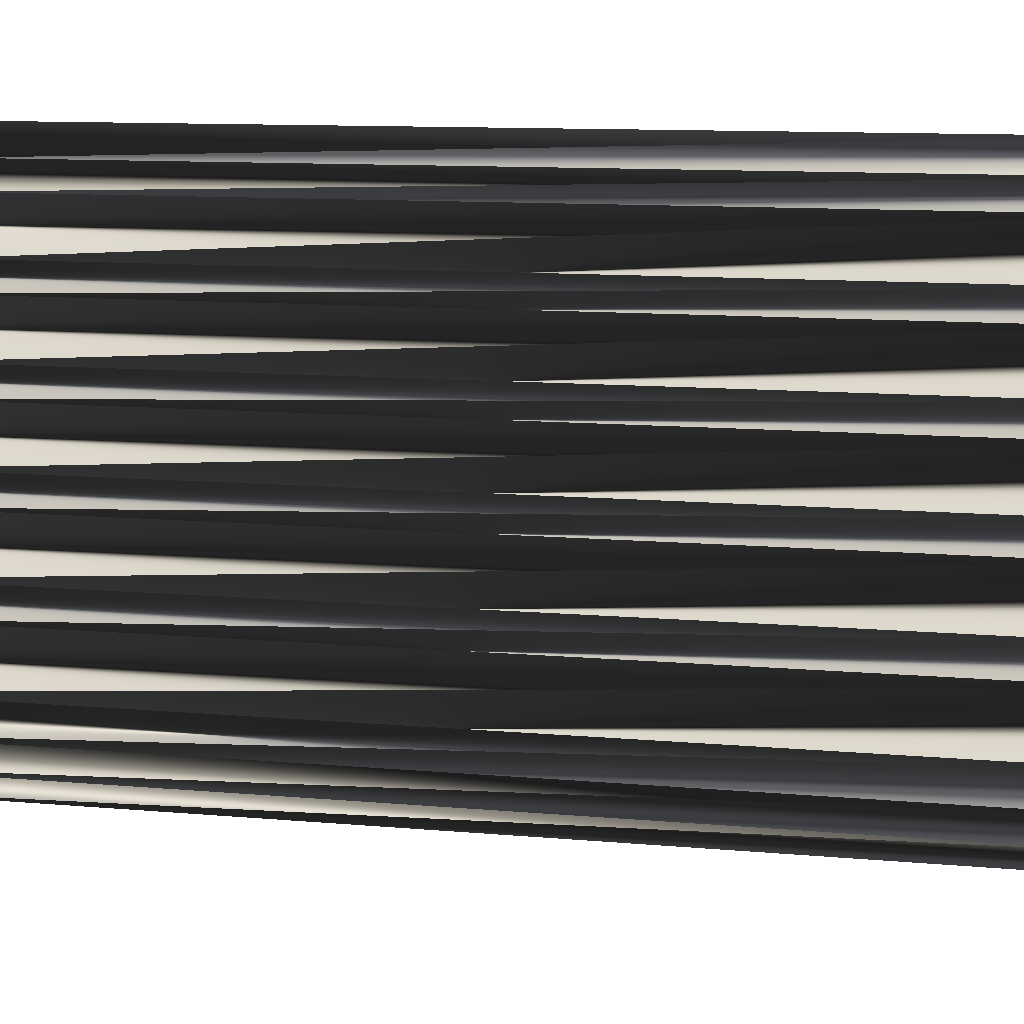
<metadata>
{"format":"obj","ext":"obj","renderer":"f3d","projection":"perspective","resolution":1024,"background":"white","views":[{"elev":10.6,"azim":-76.9,"up":"+Y"}]}
</metadata>
<code>
v 156.9 174.1 0
v 156.9 174.9 0
v 157.7 173.3 0
v 157.7 174.1 0
v 157.7 174.9 0
v 157.7 175.7 0
v 158.5 173.3 0
v 158.5 174.1 0
v 158.5 174.9 0
v 158.5 175.7 0
v 158.5 176.5 0
v 158.5 177.3 0
v 159.3 173.3 0
v 159.3 174.1 0
v 159.3 174.9 0
v 159.3 175.7 0
v 159.3 176.5 0
v 159.3 177.3 0
v 159.3 178.1 0
v 160.1 173.3 0
v 160.1 174.1 0
v 160.1 174.9 0
v 160.1 175.7 0
v 160.1 176.5 0
v 160.1 177.3 0
v 160.1 178.1 0
v 160.1 178.9 0
v 160.1 179.7 0
v 160.9 172.5 0
v 160.9 173.3 0
v 160.9 174.1 0
v 160.9 174.9 0
v 160.9 175.7 0
v 160.9 176.5 0
v 160.9 177.3 0
v 160.9 178.1 0
v 160.9 178.9 0
v 160.9 179.7 0
v 160.9 180.5 0
v 161.7 172.5 0
v 161.7 173.3 0
v 161.7 174.1 0
v 161.7 174.9 0
v 161.7 175.7 0
v 161.7 176.5 0
v 161.7 177.3 0
v 161.7 178.1 0
v 161.7 178.9 0
v 161.7 179.7 0
v 161.7 180.5 0
v 161.7 181.3 0
v 161.7 182.1 0
v 162.5 172.5 0
v 162.5 173.3 0
v 162.5 174.1 0
v 162.5 174.9 0
v 162.5 175.7 0
v 162.5 176.5 0
v 162.5 177.3 0
v 162.5 178.1 0
v 162.5 178.9 0
v 162.5 179.7 0
v 162.5 180.5 0
v 162.5 181.3 0
v 162.5 182.1 0
v 162.5 182.9 0
v 163.3 171.7 0
v 163.3 172.5 0
v 163.3 173.3 0
v 163.3 174.1 0
v 163.3 174.9 0
v 163.3 175.7 0
v 163.3 176.5 0
v 163.3 177.3 0
v 163.3 178.1 0
v 163.3 178.9 0
v 163.3 179.7 0
v 163.3 180.5 0
v 163.3 181.3 0
v 163.3 182.1 0
v 163.3 182.9 0
v 163.3 183.7 0
v 163.3 184.5 0
v 164.1 171.7 0
v 164.1 172.5 0
v 164.1 173.3 0
v 164.1 174.1 0
v 164.1 174.9 0
v 164.1 175.7 0
v 164.1 176.5 0
v 164.1 177.3 0
v 164.1 178.1 0
v 164.1 178.9 0
v 164.1 179.7 0
v 164.1 180.5 0
v 164.1 181.3 0
v 164.1 182.1 0
v 164.1 182.9 0
v 164.1 183.7 0
v 164.1 184.5 0
v 164.1 185.3 0
v 164.9 171.7 0
v 164.9 172.5 0
v 164.9 173.3 0
v 164.9 174.1 0
v 164.9 174.9 0
v 164.9 175.7 0
v 164.9 176.5 0
v 164.9 177.3 0
v 164.9 178.1 0
v 164.9 178.9 0
v 164.9 179.7 0
v 164.9 180.5 0
v 164.9 181.3 0
v 164.9 182.1 0
v 164.9 182.9 0
v 164.9 183.7 0
v 164.9 184.5 0
v 164.9 185.3 0
v 164.9 186.1 0
v 164.9 186.9 0
v 165.7 171.7 0
v 165.7 172.5 0
v 165.7 173.3 0
v 165.7 174.1 0
v 165.7 174.9 0
v 165.7 175.7 0
v 165.7 176.5 0
v 165.7 177.3 0
v 165.7 178.1 0
v 165.7 178.9 0
v 165.7 179.7 0
v 165.7 180.5 0
v 165.7 181.3 0
v 165.7 182.1 0
v 165.7 182.9 0
v 165.7 183.7 0
v 165.7 184.5 0
v 165.7 185.3 0
v 165.7 186.1 0
v 165.7 186.9 0
v 165.7 187.7 0
v 166.5 170.9 0
v 166.5 171.7 0
v 166.5 172.5 0
v 166.5 173.3 0
v 166.5 174.1 0
v 166.5 174.9 0
v 166.5 175.7 0
v 166.5 176.5 0
v 166.5 177.3 0
v 166.5 178.1 0
v 166.5 178.9 0
v 166.5 179.7 0
v 166.5 180.5 0
v 166.5 181.3 0
v 166.5 182.1 0
v 166.5 182.9 0
v 166.5 183.7 0
v 166.5 184.5 0
v 166.5 185.3 0
v 166.5 186.1 0
v 166.5 186.9 0
v 166.5 187.7 0
v 167.3 170.9 0
v 167.3 171.7 0
v 167.3 172.5 0
v 167.3 173.3 0
v 167.3 174.1 0
v 167.3 174.9 0
v 167.3 175.7 0
v 167.3 176.5 0
v 167.3 177.3 0
v 167.3 178.1 0
v 167.3 178.9 0
v 167.3 179.7 0
v 167.3 180.5 0
v 167.3 181.3 0
v 167.3 182.1 0
v 167.3 182.9 0
v 167.3 183.7 0
v 167.3 184.5 0
v 167.3 185.3 0
v 167.3 186.1 0
v 167.3 186.9 0
v 167.3 187.7 0
v 168.1 170.9 0
v 168.1 171.7 0
v 168.1 172.5 0
v 168.1 173.3 0
v 168.1 174.1 0
v 168.1 174.9 0
v 168.1 175.7 0
v 168.1 176.5 0
v 168.1 177.3 0
v 168.1 178.1 0
v 168.1 178.9 0
v 168.1 179.7 0
v 168.1 180.5 0
v 168.1 181.3 0
v 168.1 182.1 0
v 168.1 182.9 0
v 168.1 183.7 0
v 168.1 184.5 0
v 168.1 185.3 0
v 168.1 186.1 0
v 168.1 186.9 0
v 168.1 187.7 0
v 168.1 188.5 0
v 168.9 170.9 0
v 168.9 171.7 0
v 168.9 172.5 0
v 168.9 173.3 0
v 168.9 174.1 0
v 168.9 174.9 0
v 168.9 175.7 0
v 168.9 176.5 0
v 168.9 177.3 0
v 168.9 178.1 0
v 168.9 178.9 0
v 168.9 179.7 0
v 168.9 180.5 0
v 168.9 181.3 0
v 168.9 182.1 0
v 168.9 182.9 0
v 168.9 183.7 0
v 168.9 184.5 0
v 168.9 185.3 0
v 168.9 186.1 0
v 156.9 174.1 30
v 156.9 174.9 30
v 157.7 173.3 30
v 157.7 174.1 30
v 157.7 174.9 30
v 157.7 175.7 30
v 158.5 173.3 30
v 158.5 174.1 30
v 158.5 174.9 30
v 158.5 175.7 30
v 158.5 176.5 30
v 158.5 177.3 30
v 159.3 173.3 30
v 159.3 174.1 30
v 159.3 174.9 30
v 159.3 175.7 30
v 159.3 176.5 30
v 159.3 177.3 30
v 159.3 178.1 30
v 160.1 173.3 30
v 160.1 174.1 30
v 160.1 174.9 30
v 160.1 175.7 30
v 160.1 176.5 30
v 160.1 177.3 30
v 160.1 178.1 30
v 160.1 178.9 30
v 160.1 179.7 30
v 160.9 172.5 30
v 160.9 173.3 30
v 160.9 174.1 30
v 160.9 174.9 30
v 160.9 175.7 30
v 160.9 176.5 30
v 160.9 177.3 30
v 160.9 178.1 30
v 160.9 178.9 30
v 160.9 179.7 30
v 160.9 180.5 30
v 161.7 172.5 30
v 161.7 173.3 30
v 161.7 174.1 30
v 161.7 174.9 30
v 161.7 175.7 30
v 161.7 176.5 30
v 161.7 177.3 30
v 161.7 178.1 30
v 161.7 178.9 30
v 161.7 179.7 30
v 161.7 180.5 30
v 161.7 181.3 30
v 161.7 182.1 30
v 162.5 172.5 30
v 162.5 173.3 30
v 162.5 174.1 30
v 162.5 174.9 30
v 162.5 175.7 30
v 162.5 176.5 30
v 162.5 177.3 30
v 162.5 178.1 30
v 162.5 178.9 30
v 162.5 179.7 30
v 162.5 180.5 30
v 162.5 181.3 30
v 162.5 182.1 30
v 162.5 182.9 30
v 163.3 171.7 30
v 163.3 172.5 30
v 163.3 173.3 30
v 163.3 174.1 30
v 163.3 174.9 30
v 163.3 175.7 30
v 163.3 176.5 30
v 163.3 177.3 30
v 163.3 178.1 30
v 163.3 178.9 30
v 163.3 179.7 30
v 163.3 180.5 30
v 163.3 181.3 30
v 163.3 182.1 30
v 163.3 182.9 30
v 163.3 183.7 30
v 163.3 184.5 30
v 164.1 171.7 30
v 164.1 172.5 30
v 164.1 173.3 30
v 164.1 174.1 30
v 164.1 174.9 30
v 164.1 175.7 30
v 164.1 176.5 30
v 164.1 177.3 30
v 164.1 178.1 30
v 164.1 178.9 30
v 164.1 179.7 30
v 164.1 180.5 30
v 164.1 181.3 30
v 164.1 182.1 30
v 164.1 182.9 30
v 164.1 183.7 30
v 164.1 184.5 30
v 164.1 185.3 30
v 164.9 171.7 30
v 164.9 172.5 30
v 164.9 173.3 30
v 164.9 174.1 30
v 164.9 174.9 30
v 164.9 175.7 30
v 164.9 176.5 30
v 164.9 177.3 30
v 164.9 178.1 30
v 164.9 178.9 30
v 164.9 179.7 30
v 164.9 180.5 30
v 164.9 181.3 30
v 164.9 182.1 30
v 164.9 182.9 30
v 164.9 183.7 30
v 164.9 184.5 30
v 164.9 185.3 30
v 164.9 186.1 30
v 164.9 186.9 30
v 165.7 171.7 30
v 165.7 172.5 30
v 165.7 173.3 30
v 165.7 174.1 30
v 165.7 174.9 30
v 165.7 175.7 30
v 165.7 176.5 30
v 165.7 177.3 30
v 165.7 178.1 30
v 165.7 178.9 30
v 165.7 179.7 30
v 165.7 180.5 30
v 165.7 181.3 30
v 165.7 182.1 30
v 165.7 182.9 30
v 165.7 183.7 30
v 165.7 184.5 30
v 165.7 185.3 30
v 165.7 186.1 30
v 165.7 186.9 30
v 165.7 187.7 30
v 166.5 170.9 30
v 166.5 171.7 30
v 166.5 172.5 30
v 166.5 173.3 30
v 166.5 174.1 30
v 166.5 174.9 30
v 166.5 175.7 30
v 166.5 176.5 30
v 166.5 177.3 30
v 166.5 178.1 30
v 166.5 178.9 30
v 166.5 179.7 30
v 166.5 180.5 30
v 166.5 181.3 30
v 166.5 182.1 30
v 166.5 182.9 30
v 166.5 183.7 30
v 166.5 184.5 30
v 166.5 185.3 30
v 166.5 186.1 30
v 166.5 186.9 30
v 166.5 187.7 30
v 167.3 170.9 30
v 167.3 171.7 30
v 167.3 172.5 30
v 167.3 173.3 30
v 167.3 174.1 30
v 167.3 174.9 30
v 167.3 175.7 30
v 167.3 176.5 30
v 167.3 177.3 30
v 167.3 178.1 30
v 167.3 178.9 30
v 167.3 179.7 30
v 167.3 180.5 30
v 167.3 181.3 30
v 167.3 182.1 30
v 167.3 182.9 30
v 167.3 183.7 30
v 167.3 184.5 30
v 167.3 185.3 30
v 167.3 186.1 30
v 167.3 186.9 30
v 167.3 187.7 30
v 168.1 170.9 30
v 168.1 171.7 30
v 168.1 172.5 30
v 168.1 173.3 30
v 168.1 174.1 30
v 168.1 174.9 30
v 168.1 175.7 30
v 168.1 176.5 30
v 168.1 177.3 30
v 168.1 178.1 30
v 168.1 178.9 30
v 168.1 179.7 30
v 168.1 180.5 30
v 168.1 181.3 30
v 168.1 182.1 30
v 168.1 182.9 30
v 168.1 183.7 30
v 168.1 184.5 30
v 168.1 185.3 30
v 168.1 186.1 30
v 168.1 186.9 30
v 168.1 187.7 30
v 168.1 188.5 30
v 168.9 170.9 30
v 168.9 171.7 30
v 168.9 172.5 30
v 168.9 173.3 30
v 168.9 174.1 30
v 168.9 174.9 30
v 168.9 175.7 30
v 168.9 176.5 30
v 168.9 177.3 30
v 168.9 178.1 30
v 168.9 178.9 30
v 168.9 179.7 30
v 168.9 180.5 30
v 168.9 181.3 30
v 168.9 182.1 30
v 168.9 182.9 30
v 168.9 183.7 30
v 168.9 184.5 30
v 168.9 185.3 30
v 168.9 186.1 30
f 33 32 43
f 10 16 11
f 19 27 28
f 7 13 8
f 25 19 18
f 19 26 27
f 49 38 48
f 63 62 77
f 29 30 20
f 17 12 11
f 87 71 70
f 81 97 98
f 157 135 156
f 139 140 120
f 115 98 97
f 163 185 164
f 156 178 157
f 80 81 66
f 3 29 7
f 160 182 161
f 92 93 76
f 91 109 92
f 134 133 155
f 186 207 208
f 203 181 202
f 208 229 209
f 9 5 8
f 15 14 21
f 15 10 9
f 9 8 14
f 8 4 7
f 14 20 21
f 70 56 55
f 114 96 113
f 85 69 68
f 148 127 126
f 22 32 23
f 105 88 87
f 106 89 88
f 156 155 177
f 12 6 11
f 31 32 22
f 66 82 83
f 7 4 3
f 22 16 15
f 15 9 14
f 73 59 58
f 91 75 74
f 80 66 65
f 46 47 36
f 60 61 48
f 65 79 80
f 79 65 64
f 64 63 78
f 82 99 83
f 82 98 99
f 96 79 95
f 181 160 159
f 118 119 101
f 19 28 12
f 96 80 79
f 133 113 132
f 92 109 110
f 90 74 73
f 111 112 94
f 61 76 62
f 113 96 95
f 94 78 77
f 97 114 115
f 136 135 157
f 111 94 93
f 152 174 153
f 140 161 162
f 142 163 164
f 161 183 162
f 100 118 101
f 186 208 209
f 120 140 121
f 140 139 161
f 163 184 185
f 184 206 185
f 185 186 164
f 205 183 204
f 207 206 229
f 157 179 158
f 100 117 118
f 183 205 184
f 180 159 158
f 178 156 177
f 200 199 222
f 193 172 171
f 205 227 228
f 175 154 153
f 132 112 131
f 216 194 193
f 151 130 129
f 127 149 128
f 129 128 150
f 177 176 198
f 85 68 84
f 143 102 84
f 170 169 191
f 104 123 124
f 167 146 145
f 190 169 168
f 106 125 126
f 3 67 29
f 13 29 20
f 42 41 54
f 4 2 1
f 8 5 4
f 4 1 3
f 20 14 13
f 13 14 8
f 42 43 32
f 30 21 20
f 31 30 41
f 41 40 53
f 67 40 29
f 29 13 7
f 29 40 30
f 30 31 21
f 67 53 40
f 40 41 30
f 67 68 53
f 53 54 41
f 67 84 68
f 54 69 55
f 67 143 84
f 124 125 105
f 102 103 85
f 85 86 69
f 123 144 145
f 102 85 84
f 85 103 86
f 86 70 69
f 87 88 71
f 87 70 86
f 105 106 88
f 104 87 86
f 55 43 42
f 42 31 41
f 53 68 54
f 54 55 42
f 70 55 69
f 69 54 68
f 56 57 44
f 12 17 18
f 71 57 56
f 56 43 55
f 88 72 71
f 71 56 70
f 105 125 106
f 72 89 73
f 126 107 106
f 106 107 89
f 72 58 57
f 72 57 71
f 107 90 89
f 89 72 88
f 108 91 90
f 90 73 89
f 57 58 45
f 17 24 18
f 72 73 58
f 57 45 44
f 59 74 60
f 47 60 48
f 16 22 23
f 27 26 36
f 43 44 33
f 26 35 36
f 15 21 22
f 22 21 31
f 31 42 32
f 32 33 23
f 43 56 44
f 44 45 34
f 9 6 5
f 5 2 4
f 11 6 10
f 10 6 9
f 12 2 6
f 6 2 5
f 23 24 17
f 16 10 15
f 11 16 17
f 17 16 23
f 23 33 24
f 46 35 45
f 18 24 25
f 25 24 34
f 24 33 34
f 34 33 44
f 25 34 35
f 35 34 45
f 36 35 46
f 46 45 58
f 48 61 49
f 37 48 38
f 46 58 59
f 77 76 93
f 27 37 28
f 19 12 18
f 19 25 26
f 26 25 35
f 46 59 47
f 47 48 37
f 27 36 37
f 37 36 47
f 28 37 38
f 51 63 64
f 39 52 28
f 51 52 39
f 39 28 38
f 64 52 51
f 51 50 63
f 51 39 50
f 49 39 38
f 66 83 52
f 66 52 65
f 65 52 64
f 62 50 49
f 49 50 39
f 60 75 61
f 61 62 49
f 61 75 76
f 62 63 50
f 64 78 79
f 79 78 95
f 99 116 117
f 98 82 81
f 80 97 81
f 81 82 66
f 101 121 83
f 99 98 116
f 100 101 83
f 138 119 118
f 115 116 98
f 140 141 121
f 101 120 121
f 117 100 99
f 99 100 83
f 115 135 116
f 138 137 159
f 116 136 117
f 118 137 138
f 131 112 111
f 110 93 92
f 132 113 112
f 112 113 95
f 93 94 77
f 77 78 63
f 112 95 94
f 94 95 78
f 114 97 96
f 96 97 80
f 73 74 59
f 59 60 47
f 90 91 74
f 74 75 60
f 77 62 76
f 76 75 92
f 108 109 91
f 91 92 75
f 108 128 109
f 93 110 111
f 109 129 110
f 110 130 111
f 114 113 133
f 177 155 176
f 133 132 154
f 153 132 131
f 151 173 152
f 129 130 110
f 154 132 153
f 153 131 152
f 199 178 177
f 198 176 197
f 156 135 134
f 176 155 154
f 201 223 224
f 179 180 158
f 115 114 134
f 134 114 133
f 115 134 135
f 136 157 158
f 156 134 155
f 155 133 154
f 116 135 136
f 137 158 159
f 139 119 138
f 137 118 117
f 139 120 119
f 119 120 101
f 140 162 141
f 141 163 142
f 121 141 142
f 139 138 160
f 182 160 181
f 141 162 163
f 163 162 184
f 185 207 186
f 229 208 207
f 117 136 137
f 137 136 158
f 161 139 160
f 160 138 159
f 181 203 182
f 182 183 161
f 204 203 226
f 205 228 206
f 204 227 205
f 205 206 184
f 182 204 183
f 183 184 162
f 185 206 207
f 229 206 228
f 142 164 209
f 209 164 186
f 203 225 226
f 204 226 227
f 181 180 202
f 201 179 200
f 204 182 203
f 203 202 225
f 195 196 174
f 225 202 224
f 223 201 200
f 200 179 178
f 178 179 157
f 181 159 180
f 180 179 201
f 224 202 201
f 201 202 180
f 197 176 175
f 175 176 154
f 199 177 198
f 198 197 220
f 200 178 199
f 221 198 220
f 221 199 198
f 223 200 222
f 222 199 221
f 220 197 219
f 153 174 175
f 168 189 190
f 216 193 215
f 194 195 173
f 217 194 216
f 215 193 192
f 170 192 171
f 217 218 195
f 171 172 150
f 194 217 195
f 173 174 152
f 218 219 196
f 175 196 197
f 195 218 196
f 196 219 197
f 128 149 150
f 150 172 151
f 173 195 174
f 174 196 175
f 108 107 127
f 129 150 151
f 109 128 129
f 130 151 152
f 152 131 130
f 130 131 111
f 126 127 107
f 107 108 90
f 148 149 127
f 127 128 108
f 148 170 149
f 149 171 150
f 148 169 170
f 171 192 193
f 149 170 171
f 172 193 194
f 194 173 172
f 172 173 151
f 168 147 146
f 143 122 102
f 169 148 147
f 147 148 126
f 86 103 104
f 104 105 87
f 146 147 125
f 124 105 104
f 124 146 125
f 125 147 126
f 102 122 103
f 103 123 104
f 122 144 123
f 122 123 103
f 122 143 144
f 123 145 124
f 143 165 144
f 124 145 146
f 144 165 166
f 187 166 165
f 168 146 167
f 166 145 144
f 167 145 166
f 188 187 210
f 210 211 188
f 188 167 166
f 169 147 168
f 189 167 188
f 188 211 189
f 189 168 167
f 214 192 191
f 191 192 170
f 213 191 190
f 190 191 169
f 212 190 189
f 215 192 214
f 214 191 213
f 188 166 187
f 211 212 189
f 212 213 190
f 261 262 272
f 245 239 240
f 256 248 257
f 242 236 237
f 248 254 247
f 255 248 256
f 267 278 277
f 291 292 306
f 259 258 249
f 241 246 240
f 300 316 299
f 326 310 327
f 364 386 385
f 369 368 349
f 327 344 326
f 414 392 393
f 407 385 386
f 310 309 295
f 258 232 236
f 411 389 390
f 322 321 305
f 338 320 321
f 362 363 384
f 436 415 437
f 410 432 431
f 458 437 438
f 234 238 237
f 243 244 250
f 239 244 238
f 237 238 243
f 233 237 236
f 249 243 250
f 285 299 284
f 325 343 342
f 298 314 297
f 356 377 355
f 261 251 252
f 317 334 316
f 318 335 317
f 384 385 406
f 235 241 240
f 261 260 251
f 311 295 312
f 233 236 232
f 245 251 244
f 238 244 243
f 288 302 287
f 304 320 303
f 295 309 294
f 276 275 265
f 290 289 277
f 308 294 309
f 294 308 293
f 292 293 307
f 328 311 312
f 327 311 328
f 308 325 324
f 389 410 388
f 348 347 330
f 257 248 241
f 309 325 308
f 342 362 361
f 338 321 339
f 303 319 302
f 341 340 323
f 305 290 291
f 325 342 324
f 307 323 306
f 343 326 344
f 364 365 386
f 323 340 322
f 403 381 382
f 390 369 391
f 392 371 393
f 412 390 391
f 347 329 330
f 437 415 438
f 369 349 350
f 368 369 390
f 413 392 414
f 435 413 414
f 415 414 393
f 412 434 433
f 435 436 458
f 408 386 387
f 346 329 347
f 434 412 413
f 388 409 387
f 385 407 406
f 428 429 451
f 401 422 400
f 456 434 457
f 383 404 382
f 341 361 360
f 423 445 422
f 359 380 358
f 378 356 357
f 357 358 379
f 405 406 427
f 297 314 313
f 331 372 313
f 398 399 420
f 352 333 353
f 375 396 374
f 398 419 397
f 354 335 355
f 296 232 258
f 258 242 249
f 270 271 283
f 231 233 230
f 234 237 233
f 230 233 232
f 243 249 242
f 243 242 237
f 272 271 261
f 250 259 249
f 259 260 270
f 269 270 282
f 269 296 258
f 242 258 236
f 269 258 259
f 260 259 250
f 282 296 269
f 270 269 259
f 297 296 282
f 283 282 270
f 313 296 297
f 298 283 284
f 372 296 313
f 354 353 334
f 332 331 314
f 315 314 298
f 373 352 374
f 314 331 313
f 332 314 315
f 299 315 298
f 317 316 300
f 299 316 315
f 335 334 317
f 316 333 315
f 272 284 271
f 260 271 270
f 297 282 283
f 284 283 271
f 284 299 298
f 283 298 297
f 286 285 273
f 246 241 247
f 286 300 285
f 272 285 284
f 301 317 300
f 285 300 299
f 354 334 335
f 318 301 302
f 336 355 335
f 336 335 318
f 287 301 286
f 286 301 300
f 319 336 318
f 301 318 317
f 320 337 319
f 302 319 318
f 287 286 274
f 253 246 247
f 302 301 287
f 274 286 273
f 303 288 289
f 289 276 277
f 251 245 252
f 255 256 265
f 273 272 262
f 264 255 265
f 250 244 251
f 250 251 260
f 271 260 261
f 262 261 252
f 285 272 273
f 274 273 263
f 235 238 234
f 231 234 233
f 235 240 239
f 235 239 238
f 231 241 235
f 231 235 234
f 253 252 246
f 239 245 244
f 245 240 246
f 245 246 252
f 262 252 253
f 264 275 274
f 253 247 254
f 253 254 263
f 262 253 263
f 262 263 273
f 263 254 264
f 263 264 274
f 264 265 275
f 274 275 287
f 290 277 278
f 277 266 267
f 287 275 288
f 305 306 322
f 266 256 257
f 241 248 247
f 254 248 255
f 254 255 264
f 288 275 276
f 277 276 266
f 265 256 266
f 265 266 276
f 266 257 267
f 292 280 293
f 281 268 257
f 281 280 268
f 257 268 267
f 281 293 280
f 279 280 292
f 268 280 279
f 268 278 267
f 312 295 281
f 281 295 294
f 281 294 293
f 279 291 278
f 279 278 268
f 304 289 290
f 291 290 278
f 304 290 305
f 292 291 279
f 307 293 308
f 307 308 324
f 345 328 346
f 311 327 310
f 326 309 310
f 311 310 295
f 350 330 312
f 327 328 345
f 330 329 312
f 348 367 347
f 345 344 327
f 370 369 350
f 349 330 350
f 329 346 328
f 329 328 312
f 364 344 345
f 366 367 388
f 365 345 346
f 366 347 367
f 341 360 340
f 322 339 321
f 342 361 341
f 342 341 324
f 323 322 306
f 307 306 292
f 324 341 323
f 324 323 307
f 326 343 325
f 326 325 309
f 303 302 288
f 289 288 276
f 320 319 303
f 304 303 289
f 291 306 305
f 304 305 321
f 338 337 320
f 321 320 304
f 357 337 338
f 339 322 340
f 358 338 339
f 359 339 340
f 342 343 362
f 384 406 405
f 361 362 383
f 361 382 360
f 402 380 381
f 359 358 339
f 361 383 382
f 360 382 381
f 407 428 406
f 405 427 426
f 364 385 363
f 384 405 383
f 452 430 453
f 409 408 387
f 343 344 363
f 343 363 362
f 363 344 364
f 386 365 387
f 363 385 384
f 362 384 383
f 364 345 365
f 387 366 388
f 348 368 367
f 347 366 346
f 349 368 348
f 349 348 330
f 391 369 370
f 392 370 371
f 370 350 371
f 367 368 389
f 389 411 410
f 391 370 392
f 391 392 413
f 436 414 415
f 437 458 436
f 365 346 366
f 365 366 387
f 368 390 389
f 367 389 388
f 432 410 411
f 412 411 390
f 432 433 455
f 457 434 435
f 456 433 434
f 435 434 413
f 433 411 412
f 413 412 391
f 435 414 436
f 435 458 457
f 393 371 438
f 393 438 415
f 454 432 455
f 455 433 456
f 409 410 431
f 408 430 429
f 411 433 432
f 431 432 454
f 425 424 403
f 431 454 453
f 430 452 429
f 408 429 407
f 408 407 386
f 388 410 409
f 408 409 430
f 431 453 430
f 431 430 409
f 405 426 404
f 405 404 383
f 406 428 427
f 426 427 449
f 407 429 428
f 427 450 449
f 428 450 427
f 429 452 451
f 428 451 450
f 426 449 448
f 403 382 404
f 418 397 419
f 422 445 444
f 424 423 402
f 423 446 445
f 422 444 421
f 421 399 400
f 447 446 424
f 401 400 379
f 446 423 424
f 403 402 381
f 448 447 425
f 425 404 426
f 447 424 425
f 448 425 426
f 378 357 379
f 401 379 380
f 424 402 403
f 425 403 404
f 336 337 356
f 379 358 380
f 357 338 358
f 380 359 381
f 360 381 359
f 360 359 340
f 356 355 336
f 337 336 319
f 378 377 356
f 357 356 337
f 399 377 378
f 400 378 379
f 398 377 399
f 421 400 422
f 399 378 400
f 422 401 423
f 402 423 401
f 402 401 380
f 376 397 375
f 351 372 331
f 377 398 376
f 377 376 355
f 332 315 333
f 334 333 316
f 376 375 354
f 334 353 333
f 375 353 354
f 376 354 355
f 351 331 332
f 352 332 333
f 373 351 352
f 352 351 332
f 372 351 373
f 374 352 353
f 394 372 373
f 374 353 375
f 394 373 395
f 395 416 394
f 375 397 396
f 374 395 373
f 374 396 395
f 416 417 439
f 440 439 417
f 396 417 395
f 376 398 397
f 396 418 417
f 440 417 418
f 397 418 396
f 421 443 420
f 421 420 399
f 420 442 419
f 420 419 398
f 419 441 418
f 421 444 443
f 420 443 442
f 395 417 416
f 441 440 418
f 442 441 419
f 1 230 3
f 3 232 230
f 3 232 7
f 7 236 232
f 7 236 29
f 29 258 236
f 29 258 67
f 67 296 258
f 67 296 84
f 84 313 296
f 84 313 143
f 143 372 313
f 143 372 165
f 165 394 372
f 165 394 187
f 187 416 394
f 187 416 210
f 210 439 416
f 210 439 211
f 211 440 439
f 211 440 212
f 212 441 440
f 212 441 213
f 213 442 441
f 213 442 214
f 214 443 442
f 214 443 215
f 215 444 443
f 215 444 216
f 216 445 444
f 216 445 217
f 217 446 445
f 217 446 218
f 218 447 446
f 218 447 219
f 219 448 447
f 219 448 220
f 220 449 448
f 220 449 221
f 221 450 449
f 221 450 222
f 222 451 450
f 222 451 223
f 223 452 451
f 223 452 224
f 224 453 452
f 224 453 225
f 225 454 453
f 225 454 226
f 226 455 454
f 226 455 227
f 227 456 455
f 227 456 228
f 228 457 456
f 228 457 229
f 229 458 457
f 229 458 209
f 209 438 458
f 209 438 142
f 142 371 438
f 142 371 121
f 121 350 371
f 121 350 101
f 101 330 350
f 101 330 83
f 83 312 330
f 83 312 66
f 66 295 312
f 66 295 52
f 52 281 295
f 52 281 39
f 39 268 281
f 39 268 28
f 28 257 268
f 28 257 19
f 19 248 257
f 19 248 12
f 12 241 248
f 12 241 6
f 6 235 241
f 6 235 2
f 2 231 235
f 2 231 1
f 1 230 231

</code>
